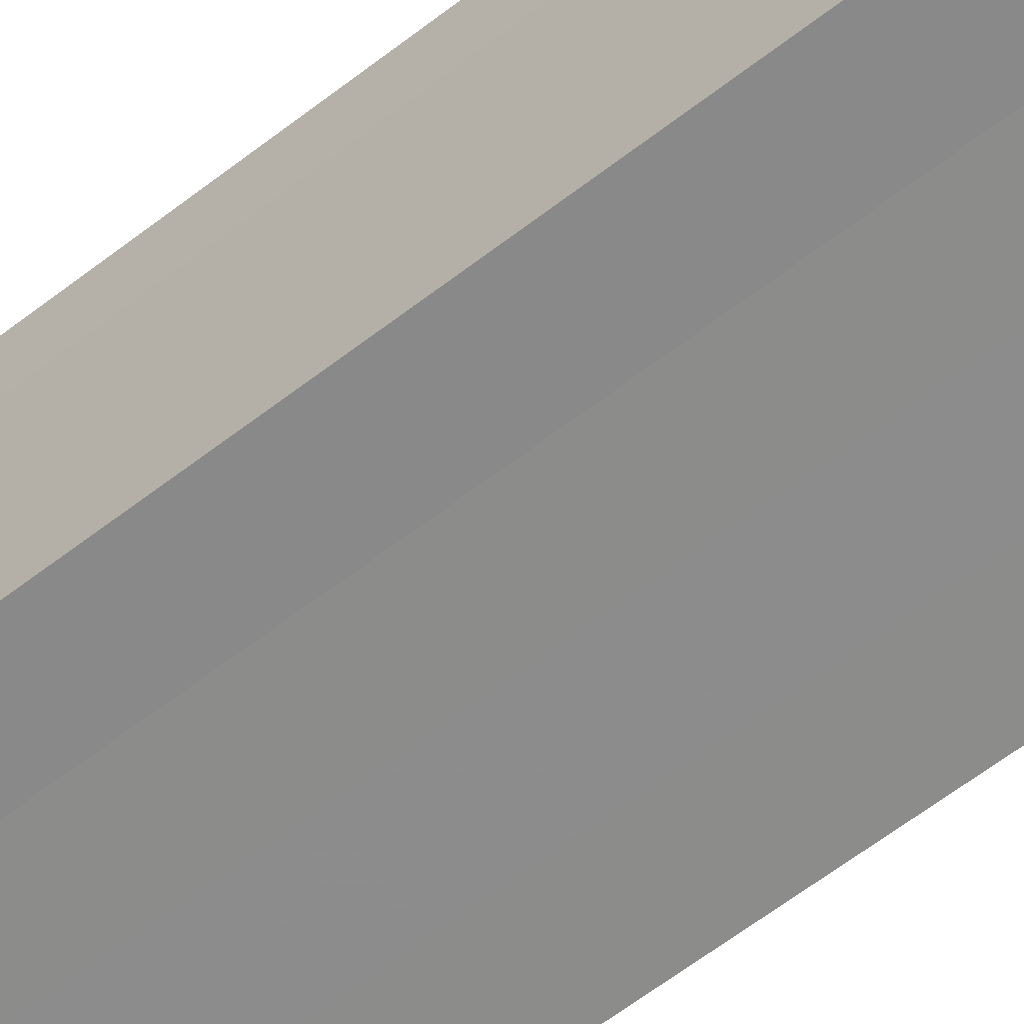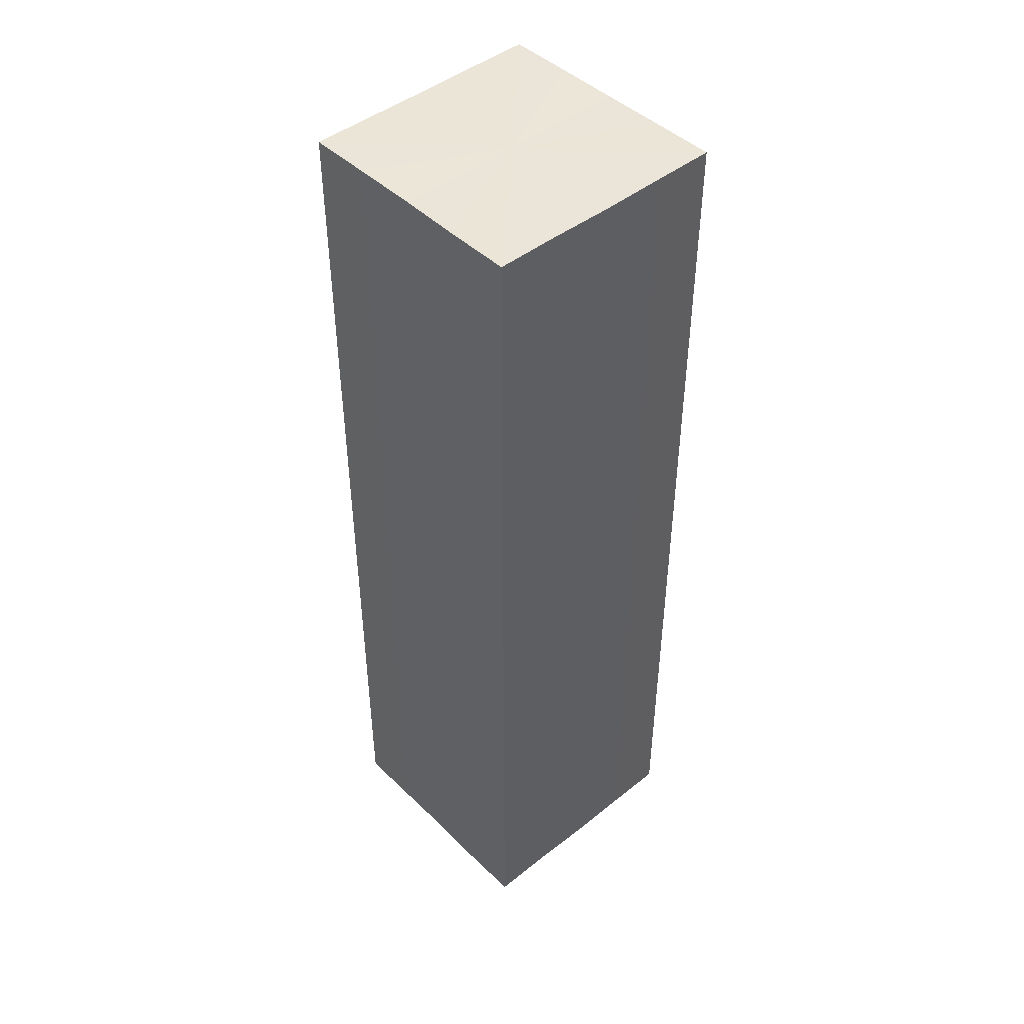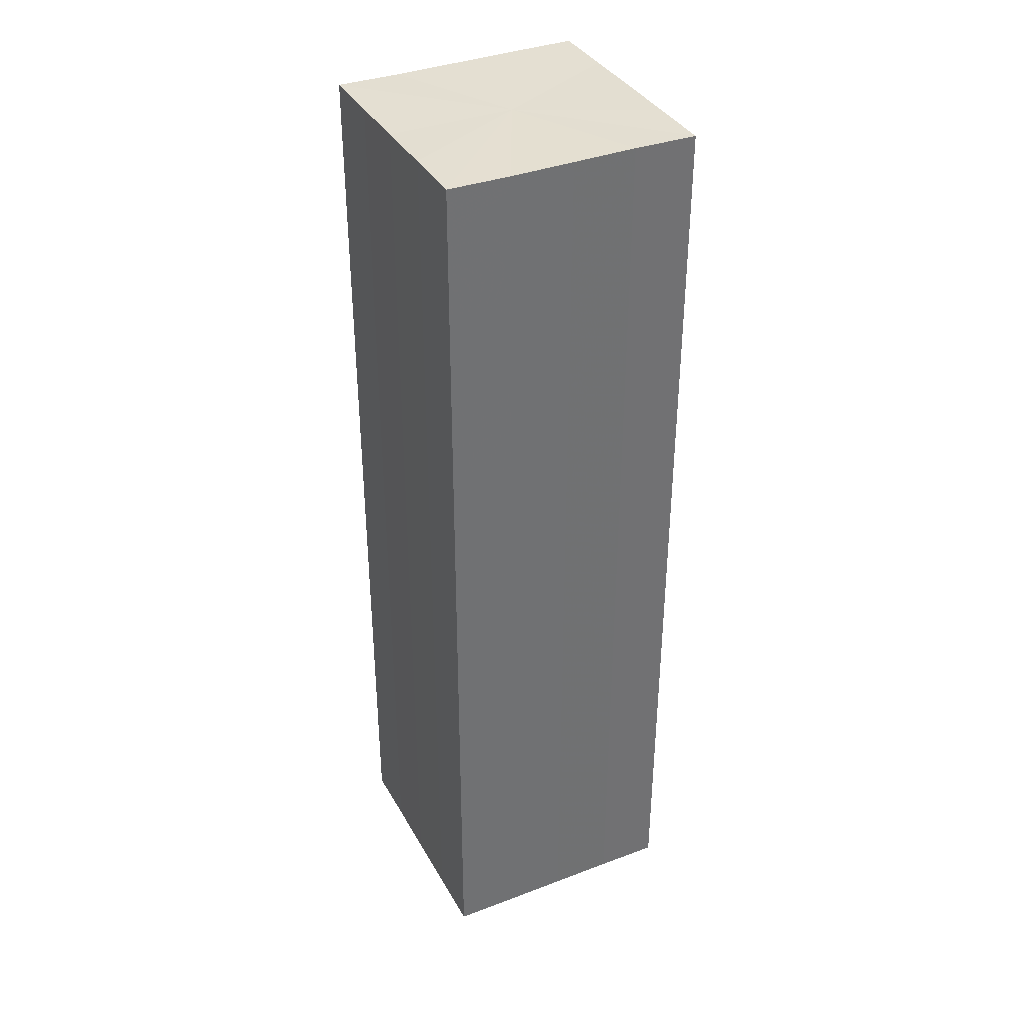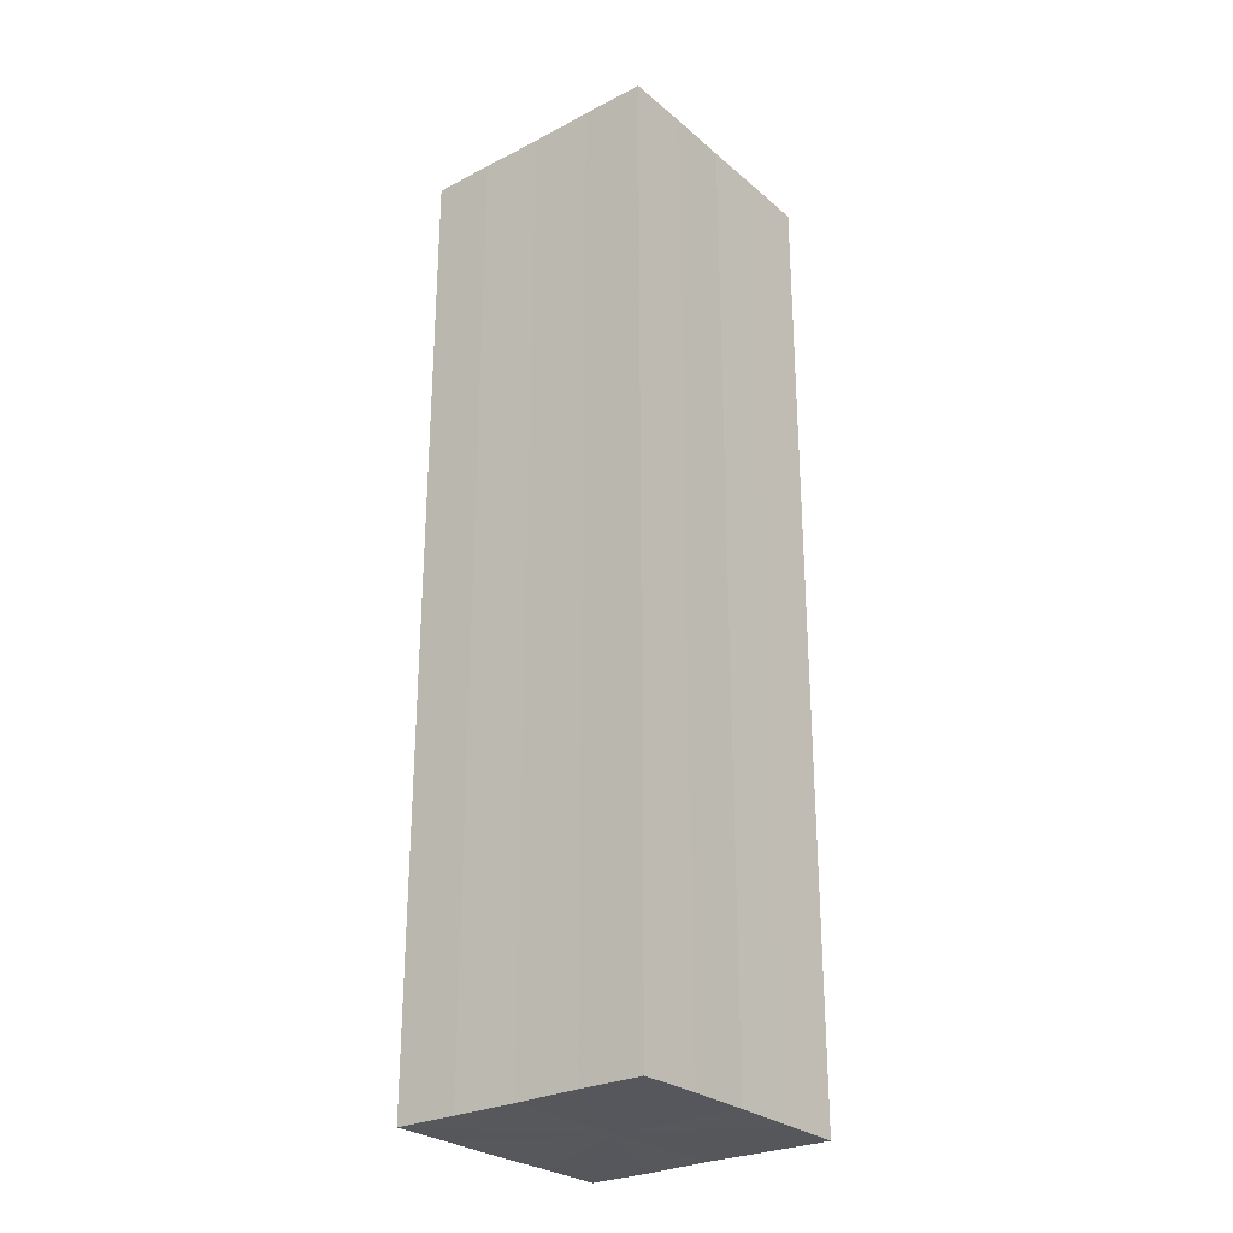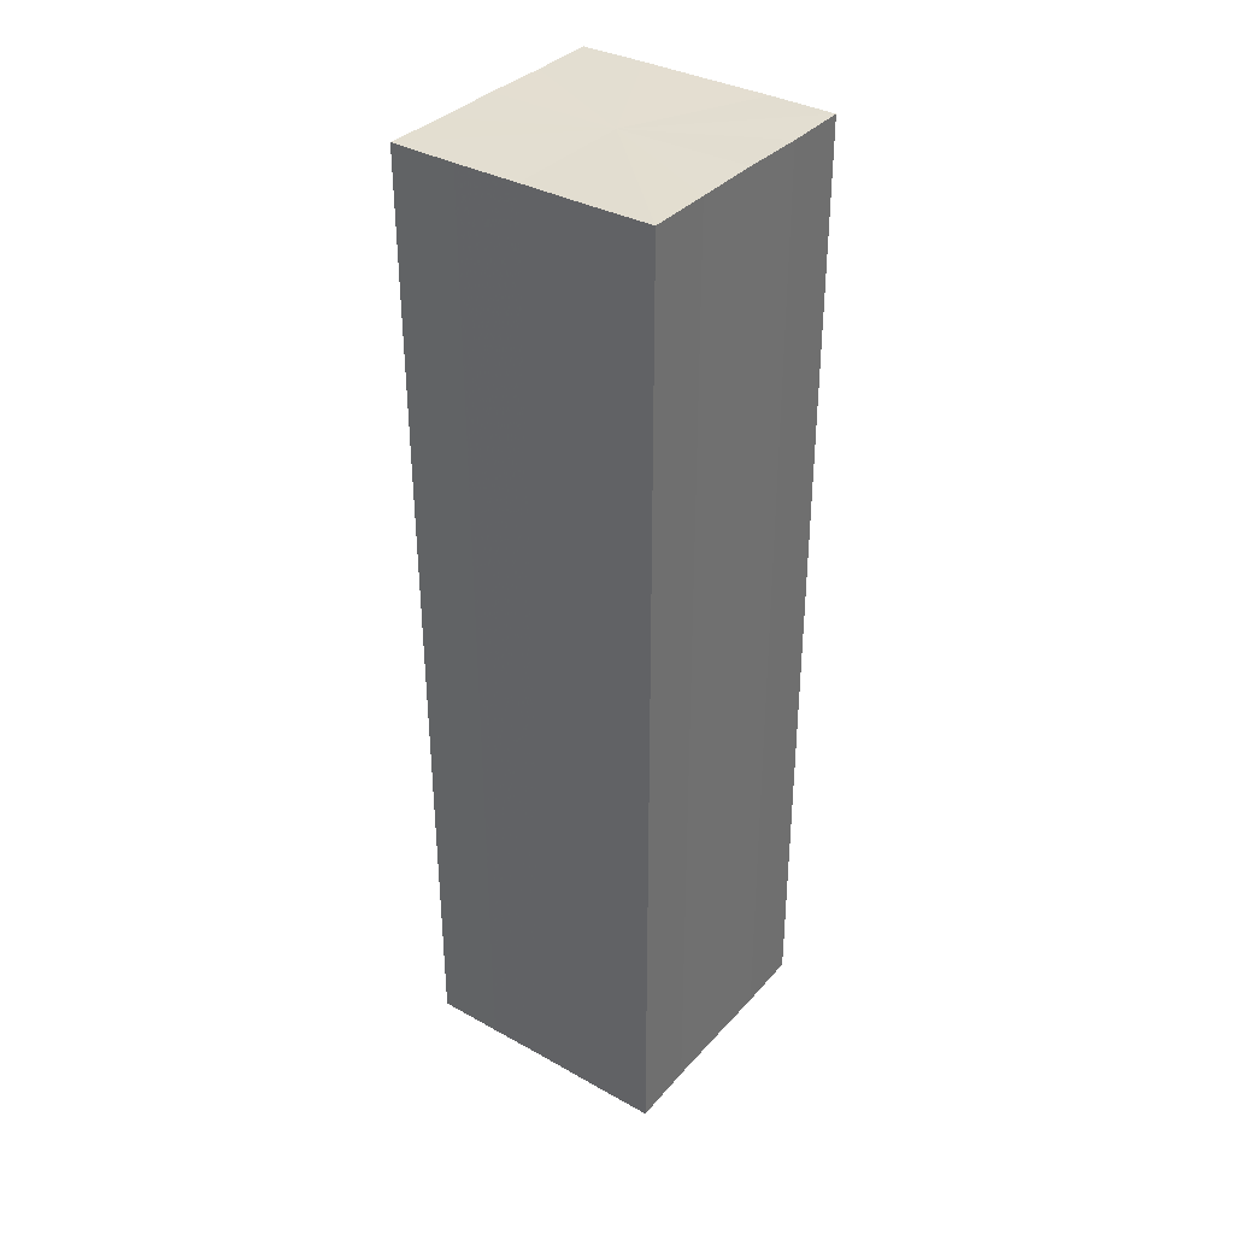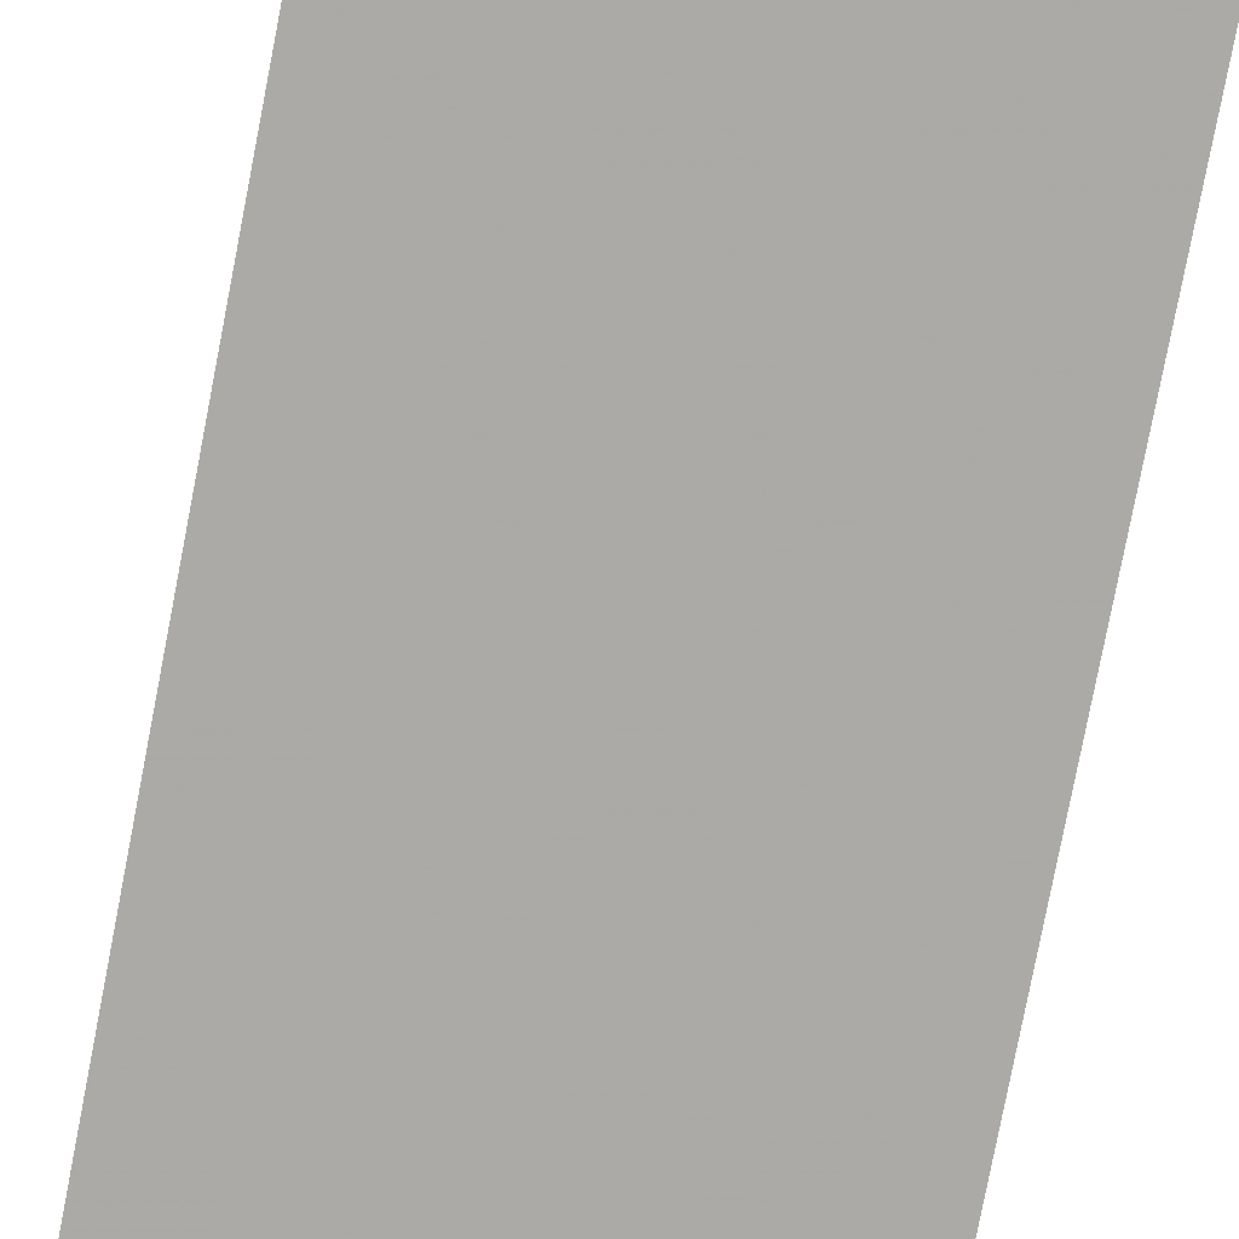
<metadata>
{"format":"obj","ext":"obj","renderer":"f3d","projection":"perspective","resolution":1024,"background":"white","views":[{"elev":-64.0,"azim":-52.3,"up":"+Y"},{"elev":45.5,"azim":-132.3,"up":"+Z"},{"elev":36.7,"azim":153.9,"up":"+Z"},{"elev":-27.5,"azim":-51.7,"up":"+Z"},{"elev":35.9,"azim":125.9,"up":"+Z"},{"elev":-75.7,"azim":-10.8,"up":"+Y"}]}
</metadata>
<code>
o 22737
v 2160 1878 7.196
v 2160 1878 7.196
v 2160 1878 7.348
v 2160 1878 7.196
v 2160 1878 7.348
v 2160 1878 7.196
v 2160 1878 7.348
v 2160 1878 7.196
v 2160 1878 7.348
v 2160 1878 7.196
v 2160 1878 7.348
v 2160 1878 7.196
v 2160 1878 7.348
v 2160 1878 7.196
v 2160 1878 7.348
v 2160 1878 7.196
v 2160 1878 7.348
v 2160 1878 7.196
v 2160 1878 7.196
v 2160 1878 7.196
v 2160 1878 7.196
v 2160 1878 7.196
v 2160 1878 7.196
v 2160 1878 7.196
v 2160 1878 7.196
v 2160 1878 7.196
v 2160 1878 7.348
v 2160 1878 7.348
v 2160 1878 7.196
v 2160 1878 7.348
v 2160 1878 7.196
v 2160 1878 7.196
v 2160 1878 7.348
v 2160 1878 7.196
v 2160 1878 7.196
v 2160 1878 7.348
v 2160 1878 7.196
v 2160 1878 7.196
v 2160 1878 7.196
v 2160 1878 7.196
v 2160 1878 7.348
v 2160 1878 7.196
v 2160 1878 7.348
v 2160 1878 7.196
v 2160 1878 7.348
v 2160 1878 7.196
v 2160 1878 7.196
v 2160 1878 7.196
v 2160 1878 7.196
v 2160 1878 7.348
v 2160 1878 7.348
v 2160 1878 7.348
v 2160 1878 7.348
v 2160 1878 7.348
v 2160 1878 7.196
v 2160 1878 7.348
v 2160 1878 7.196
v 2160 1878 7.348
v 2160 1878 7.196
v 2160 1878 7.348
v 2160 1878 7.196
v 2160 1878 7.348
v 2160 1878 7.196
v 2160 1878 7.348
v 2160 1878 7.196
v 2160 1878 7.196
v 2160 1878 7.196
v 2160 1878 7.196
v 2160 1878 7.196
v 2160 1878 7.196
v 2160 1878 7.348
v 2160 1878 7.196
v 2160 1878 7.348
v 2160 1878 7.196
v 2160 1878 7.348
v 2160 1878 7.196
v 2160 1878 7.348
v 2160 1878 7.196
v 2160 1878 7.348
v 2160 1878 7.196
v 2160 1878 7.348
v 2160 1878 7.348
v 2160 1878 7.348
v 2160 1878 7.348
v 2160 1878 7.348
v 2160 1878 7.348
v 2160 1878 7.348
v 2160 1878 7.348
v 2160 1878 7.348
v 2160 1878 7.348
v 2160 1878 7.348
v 2160 1878 7.348
v 2160 1878 7.348
v 2160 1878 7.348
v 2160 1878 7.348
v 2160 1878 7.348
v 2160 1878 7.348
v 2160 1878 7.348
f 1 2 3
f 2 4 5
f 6 1 7
f 8 6 9
f 9 10 11
f 11 12 13
f 13 14 15
f 15 16 17
f 18 16 19
f 18 20 16
f 18 19 21
f 18 22 20
f 18 21 23
f 18 24 22
f 18 23 25
f 18 26 24
f 27 25 28
f 18 25 29
f 30 31 27
f 18 29 32
f 33 34 30
f 18 32 35
f 36 37 33
f 38 39 36
f 39 40 41
f 40 42 43
f 42 44 45
f 18 35 46
f 18 46 47
f 18 47 48
f 18 48 49
f 18 49 26
f 50 26 51
f 52 46 53
f 54 55 50
f 56 57 52
f 58 59 54
f 60 61 56
f 62 63 58
f 64 65 60
f 66 67 62
f 68 69 64
f 67 70 71
f 69 72 73
f 70 74 75
f 74 76 77
f 72 78 79
f 78 80 81
f 82 83 84
f 82 85 83
f 82 84 86
f 82 87 85
f 82 86 88
f 82 89 87
f 82 88 90
f 82 91 89
f 82 90 92
f 82 93 91
f 82 92 94
f 82 95 93
f 82 94 96
f 82 97 95
f 82 96 98
f 82 98 97

</code>
